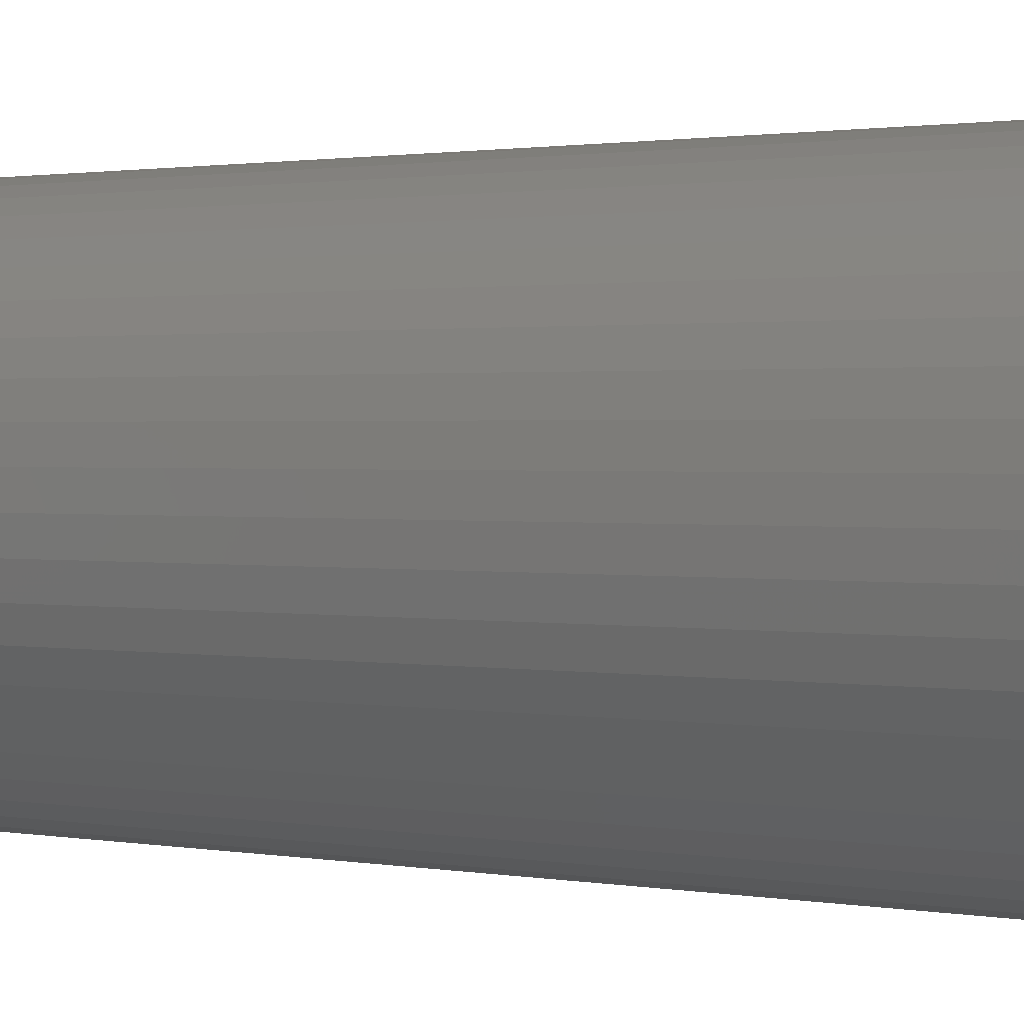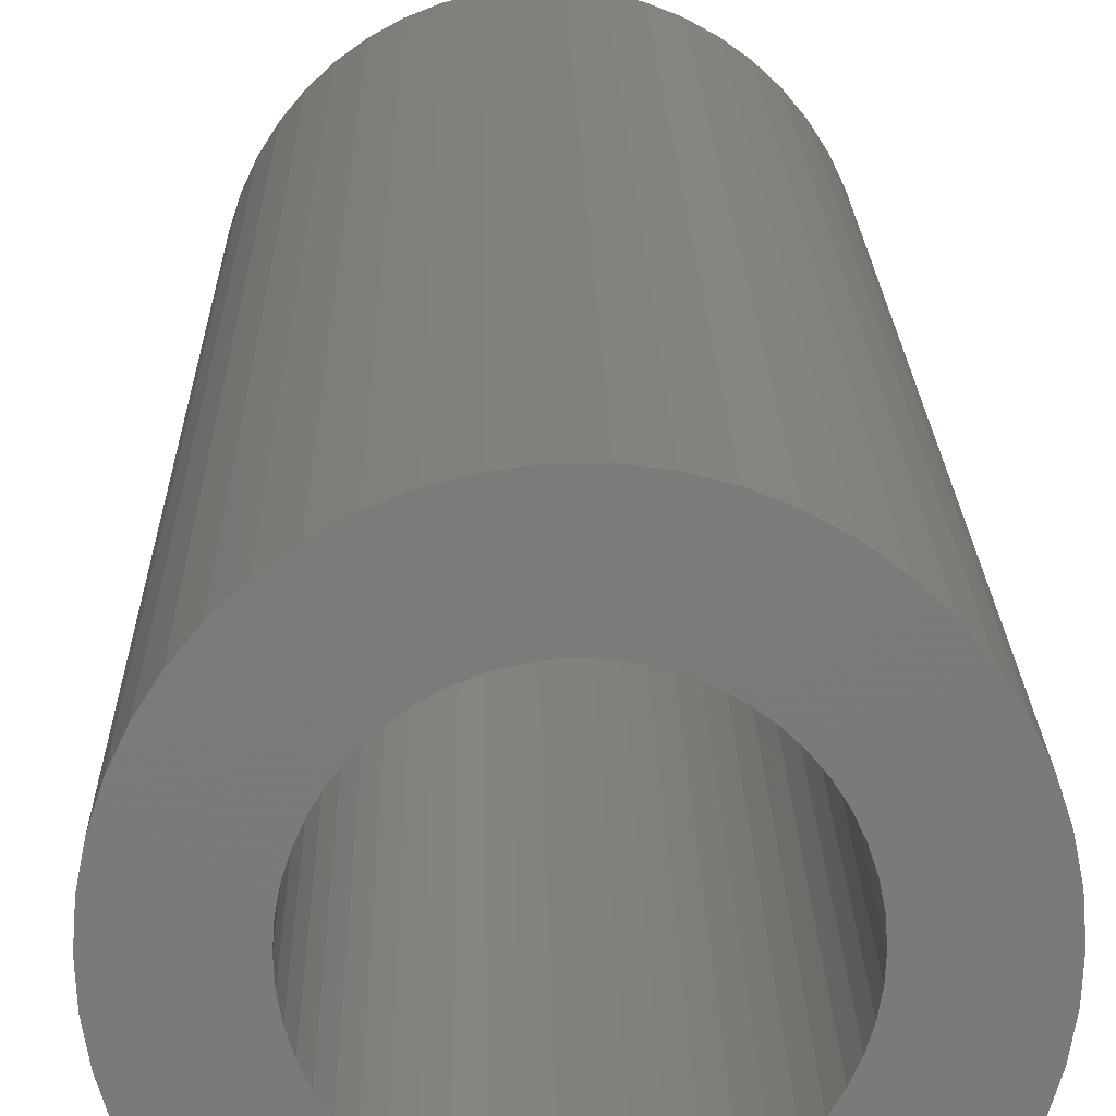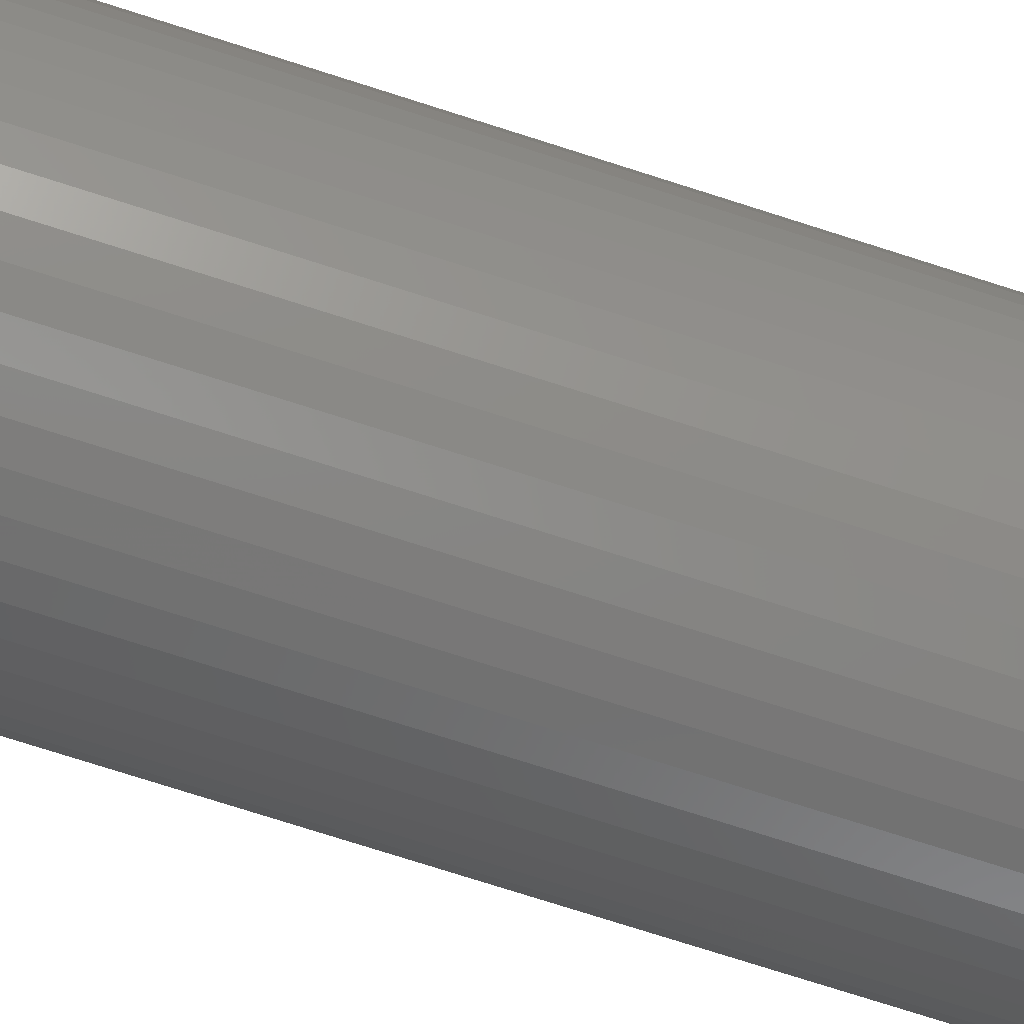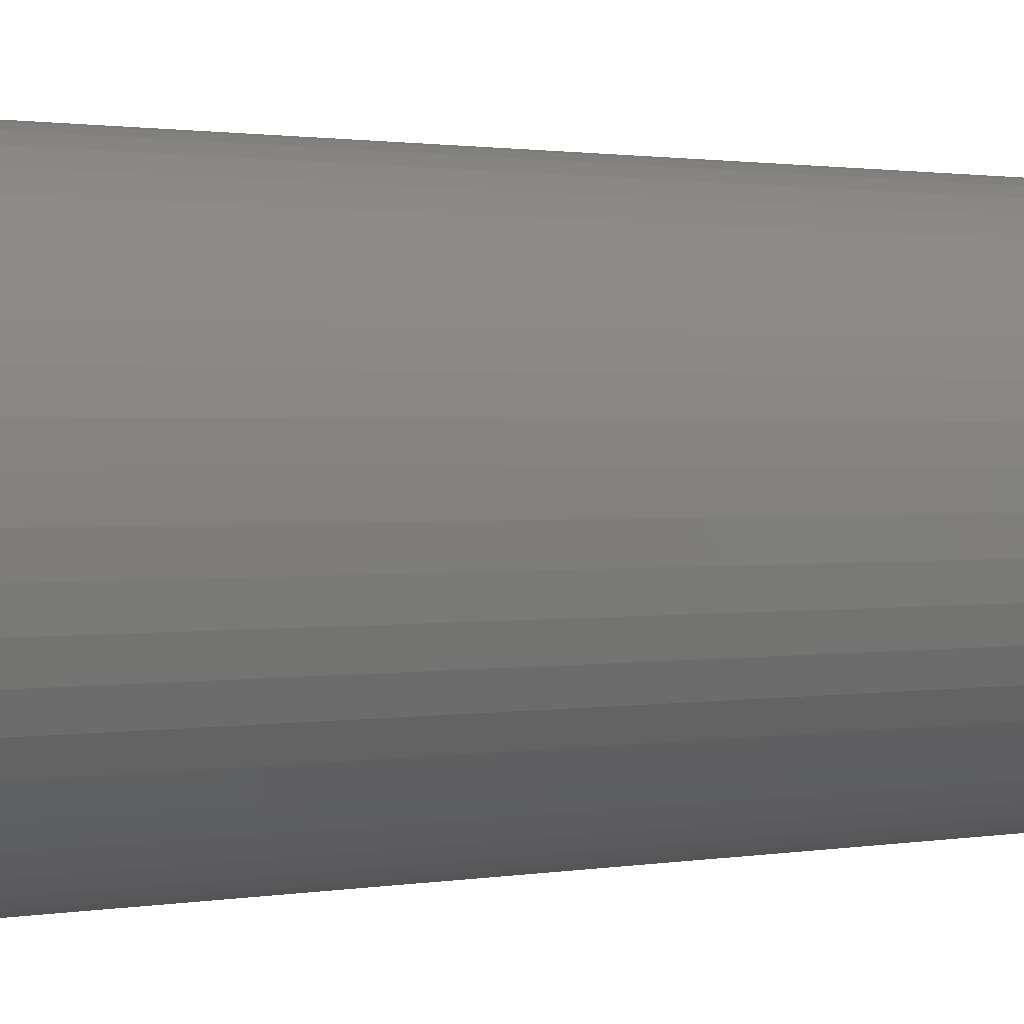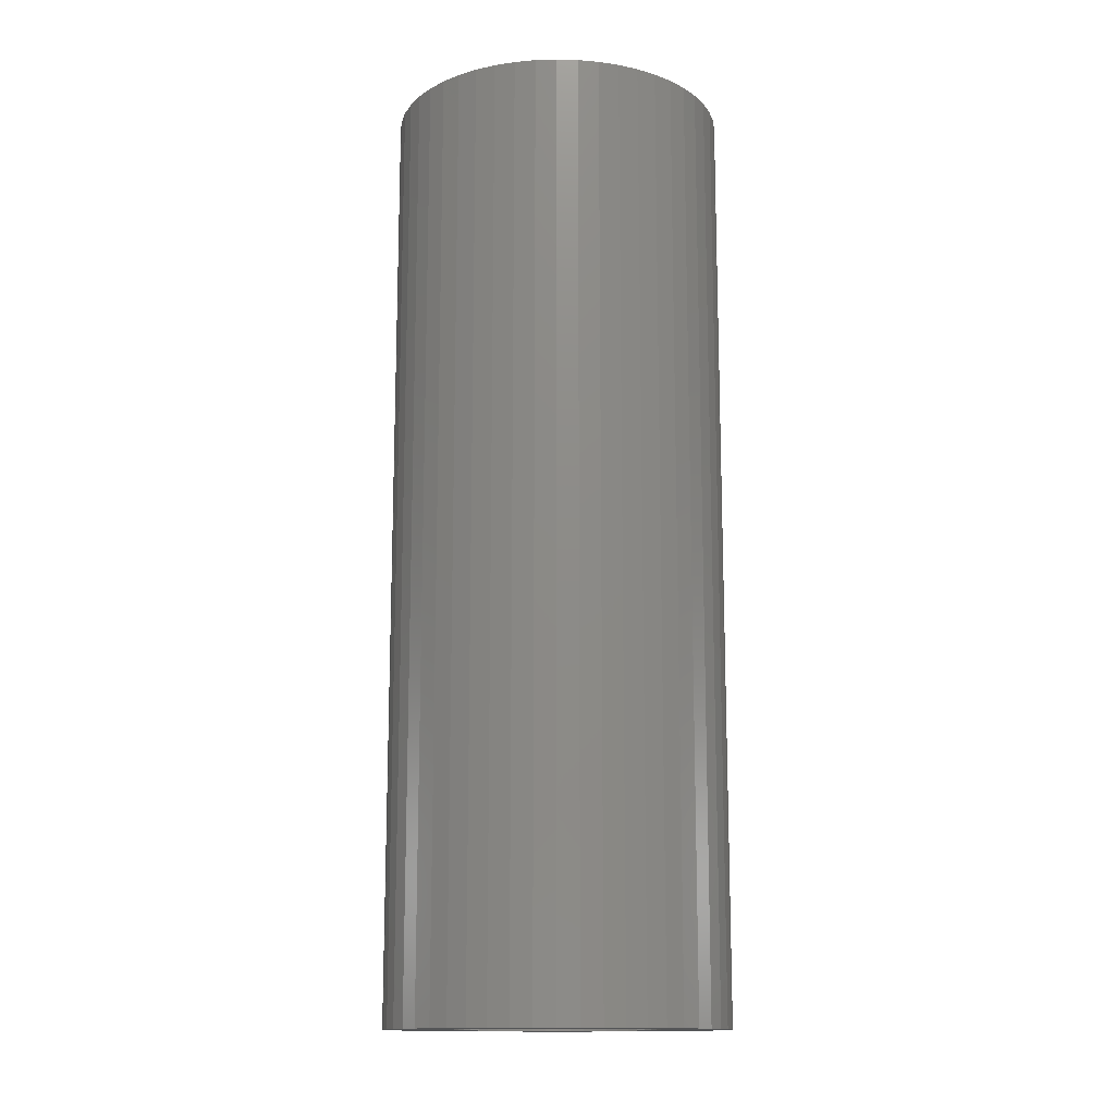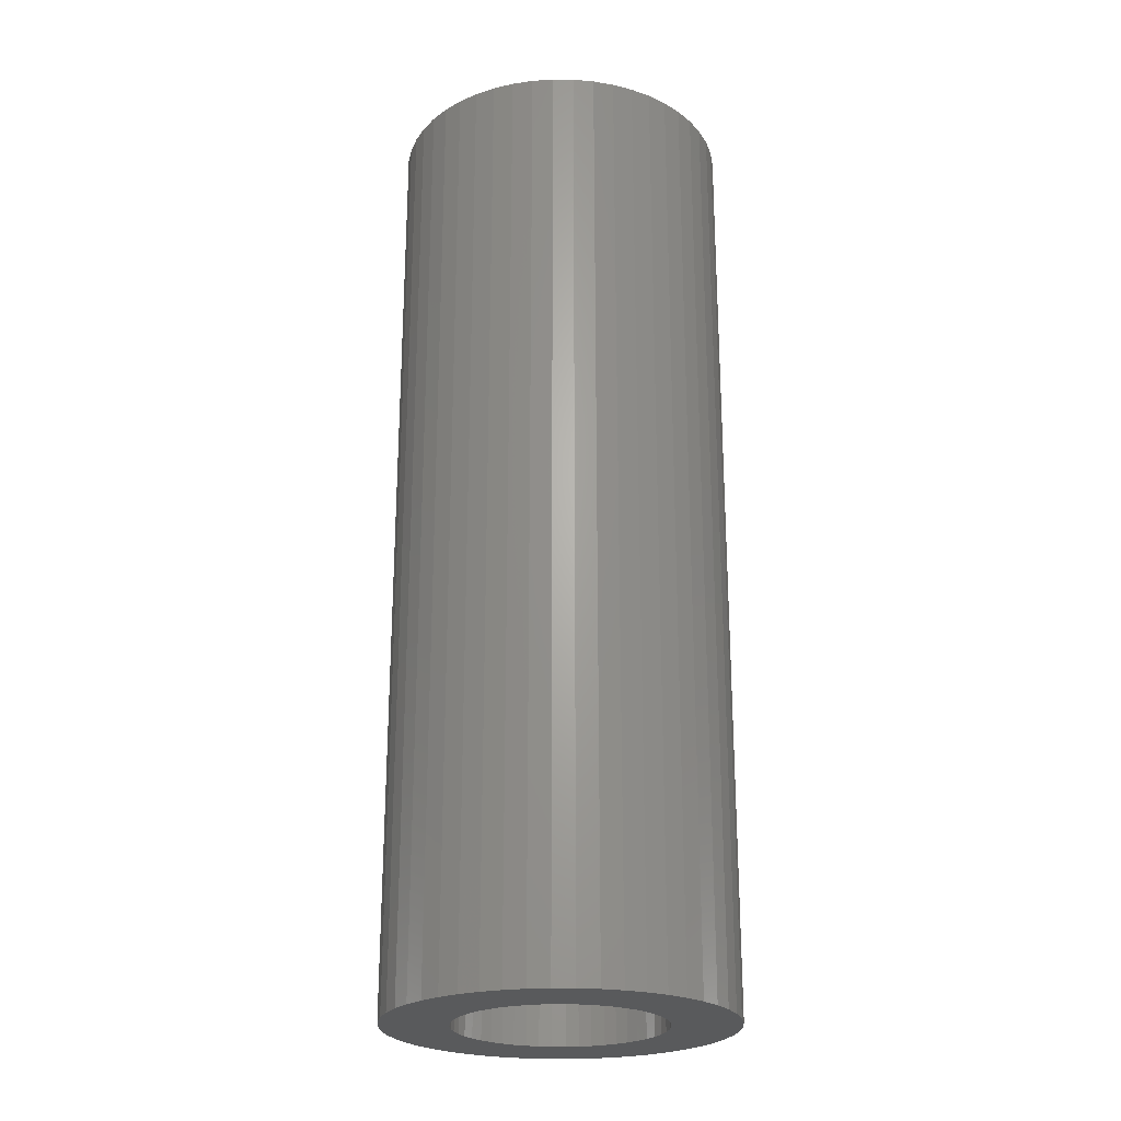
<metadata>
{"format":"stl","ext":"stl","renderer":"f3d","projection":"perspective","resolution":1024,"background":"white","views":[{"elev":1.0,"azim":130.5,"up":"+Y"},{"elev":16.2,"azim":-0.9,"up":"+Y"},{"elev":-77.2,"azim":72.4,"up":"+Y"},{"elev":0.9,"azim":50.0,"up":"+Y"},{"elev":-14.0,"azim":39.9,"up":"+Z"},{"elev":-23.9,"azim":35.1,"up":"+Z"}]}
</metadata>
<code>
# stl→obj: 200 verts, 400 faces
v 7 0 19.5
v 6.945 0.8773 -19.5
v 6.945 0.8773 19.5
v 7 0 -19.5
v -7 0 -19.5
v -6.945 0.8773 19.5
v -6.945 0.8773 -19.5
v -7 0 19.5
v 0.4395 6.986 -19.5
v -0.4395 6.986 19.5
v 0.4395 6.986 19.5
v -0.4395 6.986 -19.5
v -0.4395 -6.986 -19.5
v 0.4395 -6.986 19.5
v -0.4395 -6.986 19.5
v 0.4395 -6.986 -19.5
v 5.103 4.792 -19.5
v 4.462 5.394 19.5
v 5.103 4.792 19.5
v 4.462 5.394 -19.5
v -4.462 5.394 -19.5
v -5.103 4.792 19.5
v -4.462 5.394 19.5
v -5.103 4.792 -19.5
v -2.163 6.657 -19.5
v -2.98 6.334 19.5
v -2.163 6.657 19.5
v -2.98 6.334 -19.5
v 6.508 2.577 19.5
v 6.134 3.372 -19.5
v 6.134 3.372 19.5
v 6.508 2.577 -19.5
v 6.78 1.741 -19.5
v 6.78 1.741 19.5
v 2.98 6.334 -19.5
v 2.163 6.657 19.5
v 2.98 6.334 19.5
v 2.163 6.657 -19.5
v 3.751 5.91 -19.5
v 3.751 5.91 19.5
v -6.508 2.577 -19.5
v -6.134 3.372 19.5
v -6.134 3.372 -19.5
v -6.508 2.577 19.5
v -6.78 1.741 -19.5
v -6.78 1.741 19.5
v -1.312 6.876 -19.5
v -1.312 6.876 19.5
v 5.663 4.114 19.5
v 5.663 4.114 -19.5
v 1.312 6.876 19.5
v 1.312 6.876 -19.5
v -5.663 4.114 19.5
v -5.663 4.114 -19.5
v 4.25 0 19.5
v 4.216 0.5327 19.5
v 6.945 -0.8773 19.5
v 4.116 1.057 19.5
v 4.216 -0.5327 19.5
v 3.952 1.565 19.5
v 6.78 -1.741 19.5
v 3.724 2.047 19.5
v 4.116 -1.057 19.5
v 3.438 2.498 19.5
v 6.508 -2.577 19.5
v 3.098 2.909 19.5
v 3.952 -1.565 19.5
v 6.134 -3.372 19.5
v 2.709 3.275 19.5
v 2.277 3.588 19.5
v 1.81 3.846 19.5
v 1.313 4.042 19.5
v 0.7964 4.175 19.5
v 0.2669 4.242 19.5
v -0.2669 4.242 19.5
v -0.7964 4.175 19.5
v -1.313 4.042 19.5
v -1.81 3.846 19.5
v -2.277 3.588 19.5
v -3.751 5.91 19.5
v -2.709 3.275 19.5
v -3.098 2.909 19.5
v -3.438 2.498 19.5
v -3.724 2.047 19.5
v -3.952 1.565 19.5
v 3.724 -2.047 19.5
v 5.663 -4.114 19.5
v 3.438 -2.498 19.5
v 5.103 -4.792 19.5
v 3.098 -2.909 19.5
v 4.462 -5.394 19.5
v 2.709 -3.275 19.5
v 3.751 -5.91 19.5
v 2.277 -3.588 19.5
v 2.98 -6.334 19.5
v 1.81 -3.846 19.5
v 2.163 -6.657 19.5
v 1.313 -4.042 19.5
v 1.312 -6.876 19.5
v 0.7964 -4.175 19.5
v 0.2669 -4.242 19.5
v -0.2669 -4.242 19.5
v -0.7964 -4.175 19.5
v -1.312 -6.876 19.5
v -1.313 -4.042 19.5
v -2.163 -6.657 19.5
v -1.81 -3.846 19.5
v -2.98 -6.334 19.5
v -2.277 -3.588 19.5
v -3.751 -5.91 19.5
v -2.709 -3.275 19.5
v -4.462 -5.394 19.5
v -3.098 -2.909 19.5
v -5.103 -4.792 19.5
v -3.438 -2.498 19.5
v -5.663 -4.114 19.5
v -3.724 -2.047 19.5
v -6.134 -3.372 19.5
v -3.952 -1.565 19.5
v -6.508 -2.577 19.5
v -4.116 -1.057 19.5
v -6.78 -1.741 19.5
v -4.216 -0.5327 19.5
v -6.945 -0.8773 19.5
v -4.25 0 19.5
v -4.116 1.057 19.5
v -4.216 0.5327 19.5
v -3.751 5.91 -19.5
v 6.945 -0.8773 -19.5
v 6.508 -2.577 -19.5
v 6.134 -3.372 -19.5
v -5.103 -4.792 -19.5
v -4.462 -5.394 -19.5
v -6.134 -3.372 -19.5
v -6.508 -2.577 -19.5
v -5.663 -4.114 -19.5
v 4.25 0 -19.5
v 4.216 -0.5327 -19.5
v 6.78 -1.741 -19.5
v 4.116 -1.057 -19.5
v 4.216 0.5327 -19.5
v 3.952 -1.565 -19.5
v 3.724 -2.047 -19.5
v 5.663 -4.114 -19.5
v 4.116 1.057 -19.5
v 3.438 -2.498 -19.5
v 5.103 -4.792 -19.5
v 3.098 -2.909 -19.5
v 4.462 -5.394 -19.5
v 3.952 1.565 -19.5
v 2.709 -3.275 -19.5
v 3.751 -5.91 -19.5
v 2.277 -3.588 -19.5
v 2.98 -6.334 -19.5
v 1.81 -3.846 -19.5
v 2.163 -6.657 -19.5
v 1.313 -4.042 -19.5
v 1.312 -6.876 -19.5
v 0.7964 -4.175 -19.5
v 0.2669 -4.242 -19.5
v -0.2669 -4.242 -19.5
v -0.7964 -4.175 -19.5
v -1.312 -6.876 -19.5
v -1.313 -4.042 -19.5
v -2.163 -6.657 -19.5
v -1.81 -3.846 -19.5
v -2.98 -6.334 -19.5
v -2.277 -3.588 -19.5
v -3.751 -5.91 -19.5
v -2.709 -3.275 -19.5
v -3.098 -2.909 -19.5
v -3.438 -2.498 -19.5
v -3.724 -2.047 -19.5
v -3.952 -1.565 -19.5
v 3.724 2.047 -19.5
v 3.438 2.498 -19.5
v 3.098 2.909 -19.5
v 2.709 3.275 -19.5
v 2.277 3.588 -19.5
v 1.81 3.846 -19.5
v 1.313 4.042 -19.5
v 0.7964 4.175 -19.5
v 0.2669 4.242 -19.5
v -0.2669 4.242 -19.5
v -0.7964 4.175 -19.5
v -1.313 4.042 -19.5
v -1.81 3.846 -19.5
v -2.277 3.588 -19.5
v -2.709 3.275 -19.5
v -3.098 2.909 -19.5
v -3.438 2.498 -19.5
v -3.724 2.047 -19.5
v -3.952 1.565 -19.5
v -4.116 1.057 -19.5
v -4.216 0.5327 -19.5
v -4.25 0 -19.5
v -4.116 -1.057 -19.5
v -6.78 -1.741 -19.5
v -4.216 -0.5327 -19.5
v -6.945 -0.8773 -19.5
f 1 2 3
f 2 1 4
f 5 6 7
f 6 5 8
f 9 10 11
f 10 9 12
f 13 14 15
f 14 13 16
f 17 18 19
f 18 17 20
f 21 22 23
f 22 21 24
f 25 26 27
f 26 25 28
f 29 30 31
f 30 29 32
f 3 33 34
f 33 3 2
f 35 36 37
f 36 35 38
f 39 37 40
f 37 39 35
f 41 42 43
f 42 41 44
f 45 44 41
f 44 45 46
f 47 27 48
f 27 47 25
f 34 32 29
f 32 34 33
f 49 17 19
f 17 49 50
f 31 50 49
f 50 31 30
f 38 51 36
f 51 38 52
f 52 11 51
f 11 52 9
f 20 40 18
f 40 20 39
f 43 53 54
f 53 43 42
f 54 22 24
f 22 54 53
f 7 46 45
f 46 7 6
f 55 1 3
f 56 3 34
f 1 55 57
f 58 34 29
f 59 57 55
f 60 29 31
f 57 59 61
f 62 31 49
f 63 61 59
f 64 49 19
f 61 63 65
f 66 19 18
f 67 65 63
f 65 67 68
f 3 56 55
f 34 58 56
f 29 60 58
f 69 18 40
f 31 62 60
f 49 64 62
f 19 66 64
f 70 40 37
f 18 69 66
f 40 70 69
f 71 37 36
f 37 71 70
f 36 72 71
f 51 72 36
f 51 73 72
f 11 73 51
f 11 74 73
f 11 75 74
f 10 75 11
f 10 76 75
f 48 76 10
f 48 77 76
f 27 77 48
f 77 27 78
f 26 78 27
f 78 26 79
f 80 79 26
f 79 80 81
f 23 81 80
f 81 23 82
f 22 82 23
f 82 22 83
f 53 83 22
f 83 53 84
f 84 42 85
f 42 84 53
f 86 68 67
f 68 86 87
f 88 87 86
f 87 88 89
f 90 89 88
f 89 90 91
f 92 91 90
f 91 92 93
f 94 93 92
f 93 94 95
f 96 95 94
f 95 96 97
f 98 97 96
f 98 99 97
f 100 99 98
f 100 14 99
f 101 14 100
f 102 14 101
f 102 15 14
f 103 15 102
f 103 104 15
f 105 104 103
f 106 105 107
f 105 106 104
f 108 107 109
f 110 109 111
f 107 108 106
f 112 111 113
f 114 113 115
f 116 115 117
f 109 110 108
f 118 117 119
f 120 119 121
f 122 121 123
f 111 112 110
f 124 123 125
f 44 85 42
f 85 44 126
f 113 114 112
f 46 126 44
f 115 116 114
f 126 46 127
f 117 118 116
f 6 127 46
f 119 120 118
f 127 6 125
f 121 122 120
f 8 125 6
f 123 124 122
f 125 8 124
f 28 80 26
f 80 28 128
f 128 23 80
f 23 128 21
f 12 48 10
f 48 12 47
f 57 4 1
f 4 57 129
f 68 130 65
f 130 68 131
f 132 112 114
f 112 132 133
f 134 120 135
f 120 134 118
f 136 118 134
f 118 136 116
f 137 4 129
f 138 129 139
f 4 137 2
f 140 139 130
f 141 2 137
f 142 130 131
f 2 141 33
f 143 131 144
f 145 33 141
f 146 144 147
f 33 145 32
f 148 147 149
f 150 32 145
f 32 150 30
f 129 138 137
f 139 140 138
f 130 142 140
f 151 149 152
f 131 143 142
f 144 146 143
f 147 148 146
f 153 152 154
f 149 151 148
f 152 153 151
f 155 154 156
f 154 155 153
f 156 157 155
f 158 157 156
f 158 159 157
f 16 159 158
f 16 160 159
f 16 161 160
f 13 161 16
f 13 162 161
f 163 162 13
f 163 164 162
f 165 164 163
f 164 165 166
f 167 166 165
f 166 167 168
f 169 168 167
f 168 169 170
f 133 170 169
f 170 133 171
f 132 171 133
f 171 132 172
f 136 172 132
f 172 136 173
f 173 134 174
f 134 173 136
f 175 30 150
f 30 175 50
f 176 50 175
f 50 176 17
f 177 17 176
f 17 177 20
f 178 20 177
f 20 178 39
f 179 39 178
f 39 179 35
f 180 35 179
f 35 180 38
f 181 38 180
f 181 52 38
f 182 52 181
f 182 9 52
f 183 9 182
f 184 9 183
f 184 12 9
f 185 12 184
f 185 47 12
f 186 47 185
f 25 186 187
f 186 25 47
f 28 187 188
f 128 188 189
f 187 28 25
f 21 189 190
f 24 190 191
f 54 191 192
f 188 128 28
f 43 192 193
f 41 193 194
f 45 194 195
f 189 21 128
f 7 195 196
f 135 174 134
f 174 135 197
f 190 24 21
f 198 197 135
f 191 54 24
f 197 198 199
f 192 43 54
f 200 199 198
f 193 41 43
f 199 200 196
f 194 45 41
f 5 196 200
f 195 7 45
f 196 5 7
f 154 93 95
f 93 154 152
f 65 139 61
f 139 65 130
f 132 116 136
f 116 132 114
f 135 122 198
f 122 135 120
f 149 89 91
f 89 149 147
f 156 95 97
f 95 156 154
f 158 97 99
f 97 158 156
f 16 99 14
f 99 16 158
f 61 129 57
f 129 61 139
f 87 131 68
f 131 87 144
f 89 144 87
f 144 89 147
f 163 15 104
f 15 163 13
f 167 106 108
f 106 167 165
f 169 108 110
f 108 169 167
f 165 104 106
f 104 165 163
f 198 124 200
f 124 198 122
f 200 8 5
f 8 200 124
f 152 91 93
f 91 152 149
f 133 110 112
f 110 133 169
f 137 56 141
f 56 137 55
f 125 195 127
f 195 125 196
f 184 74 75
f 74 184 183
f 160 102 101
f 102 160 161
f 148 88 146
f 88 148 90
f 178 66 69
f 66 178 177
f 190 81 82
f 81 190 189
f 187 77 78
f 77 187 186
f 142 63 140
f 63 142 67
f 150 62 175
f 62 150 60
f 141 58 145
f 58 141 56
f 175 64 176
f 64 175 62
f 181 71 72
f 71 181 180
f 182 72 73
f 72 182 181
f 179 69 70
f 69 179 178
f 85 192 84
f 192 85 193
f 126 193 85
f 193 126 194
f 188 78 79
f 78 188 187
f 185 75 76
f 75 185 184
f 159 101 100
f 101 159 160
f 145 60 150
f 60 145 58
f 176 66 177
f 66 176 64
f 183 73 74
f 73 183 182
f 180 70 71
f 70 180 179
f 84 191 83
f 191 84 192
f 83 190 82
f 190 83 191
f 127 194 126
f 194 127 195
f 189 79 81
f 79 189 188
f 186 76 77
f 76 186 185
f 146 86 143
f 86 146 88
f 140 59 138
f 59 140 63
f 151 94 92
f 94 151 153
f 143 67 142
f 67 143 86
f 138 55 137
f 55 138 59
f 115 173 117
f 173 115 172
f 119 197 121
f 197 119 174
f 123 196 125
f 196 123 199
f 148 92 90
f 92 148 151
f 157 100 98
f 100 157 159
f 153 96 94
f 96 153 155
f 155 98 96
f 98 155 157
f 164 107 105
f 107 164 166
f 162 105 103
f 105 162 164
f 170 113 111
f 113 170 171
f 113 172 115
f 172 113 171
f 117 174 119
f 174 117 173
f 121 199 123
f 199 121 197
f 166 109 107
f 109 166 168
f 168 111 109
f 111 168 170
f 161 103 102
f 103 161 162

</code>
